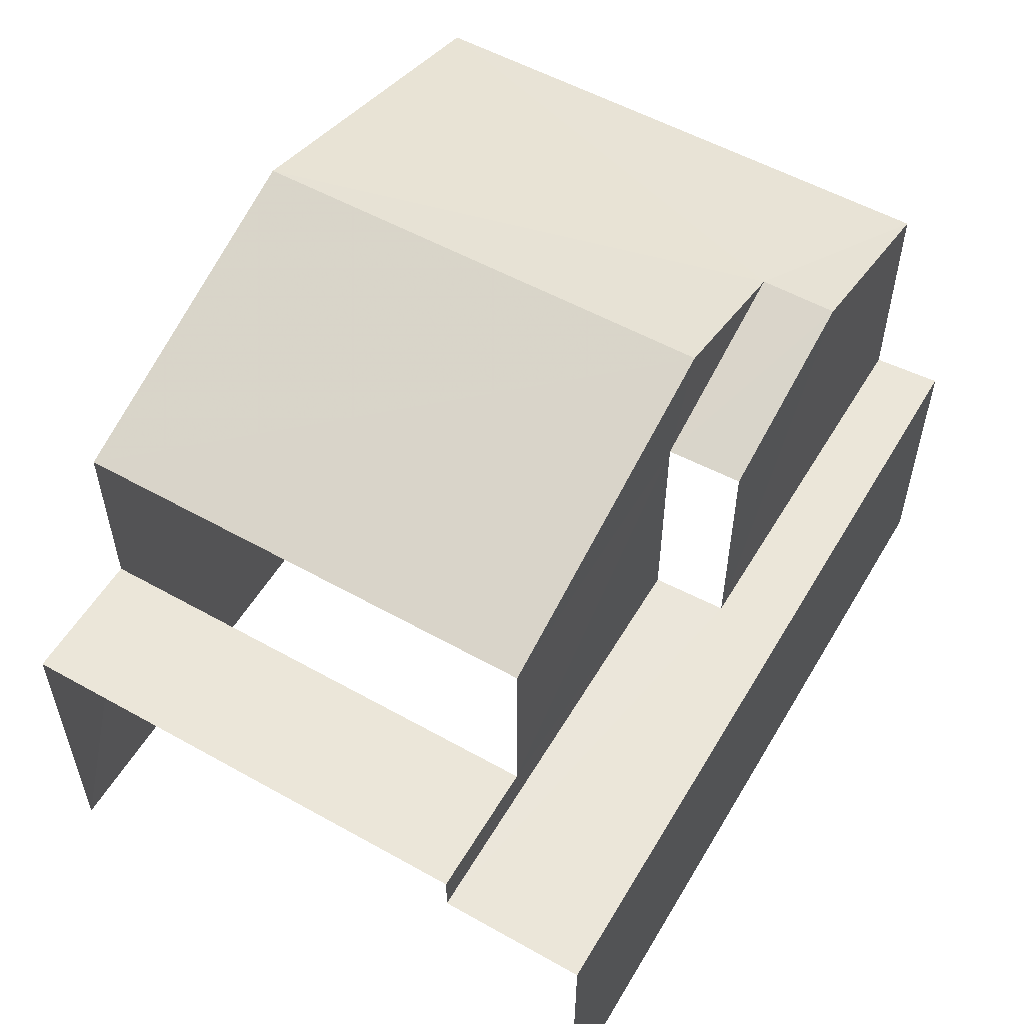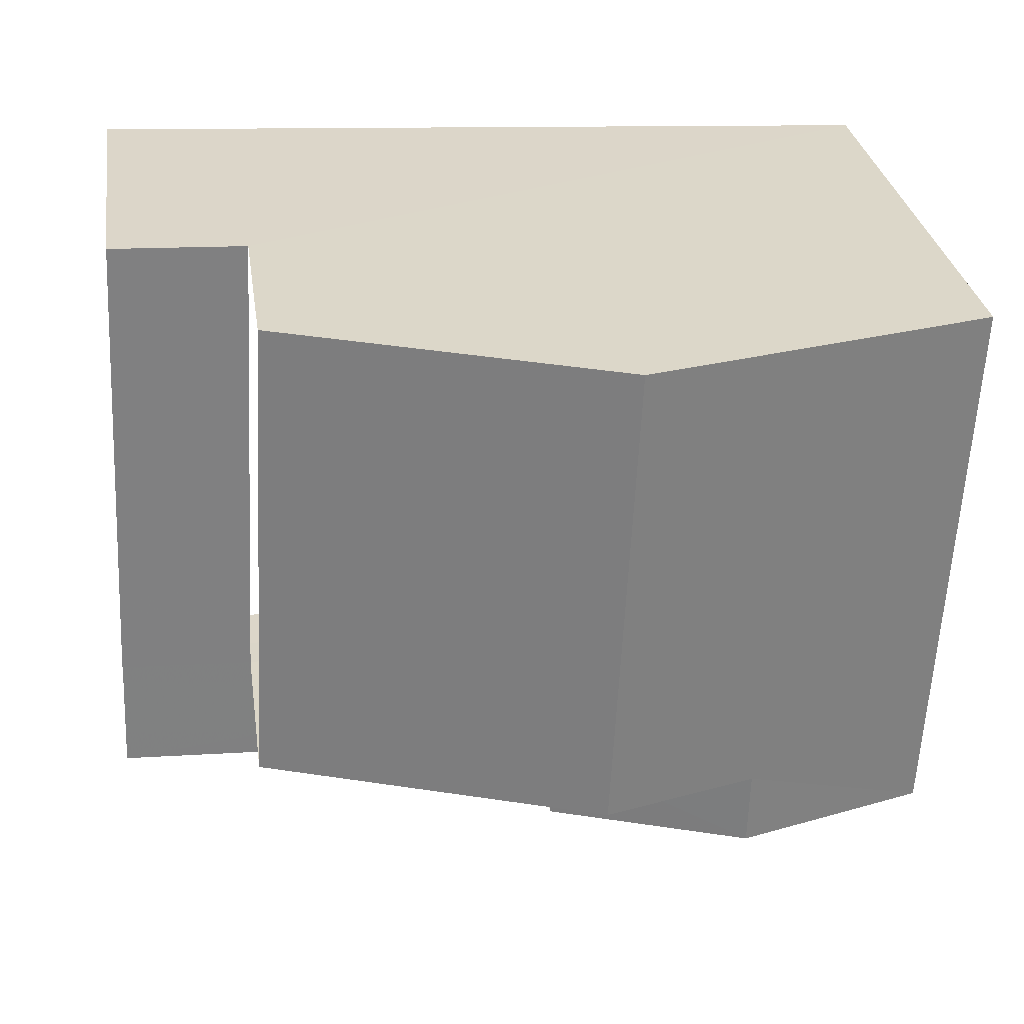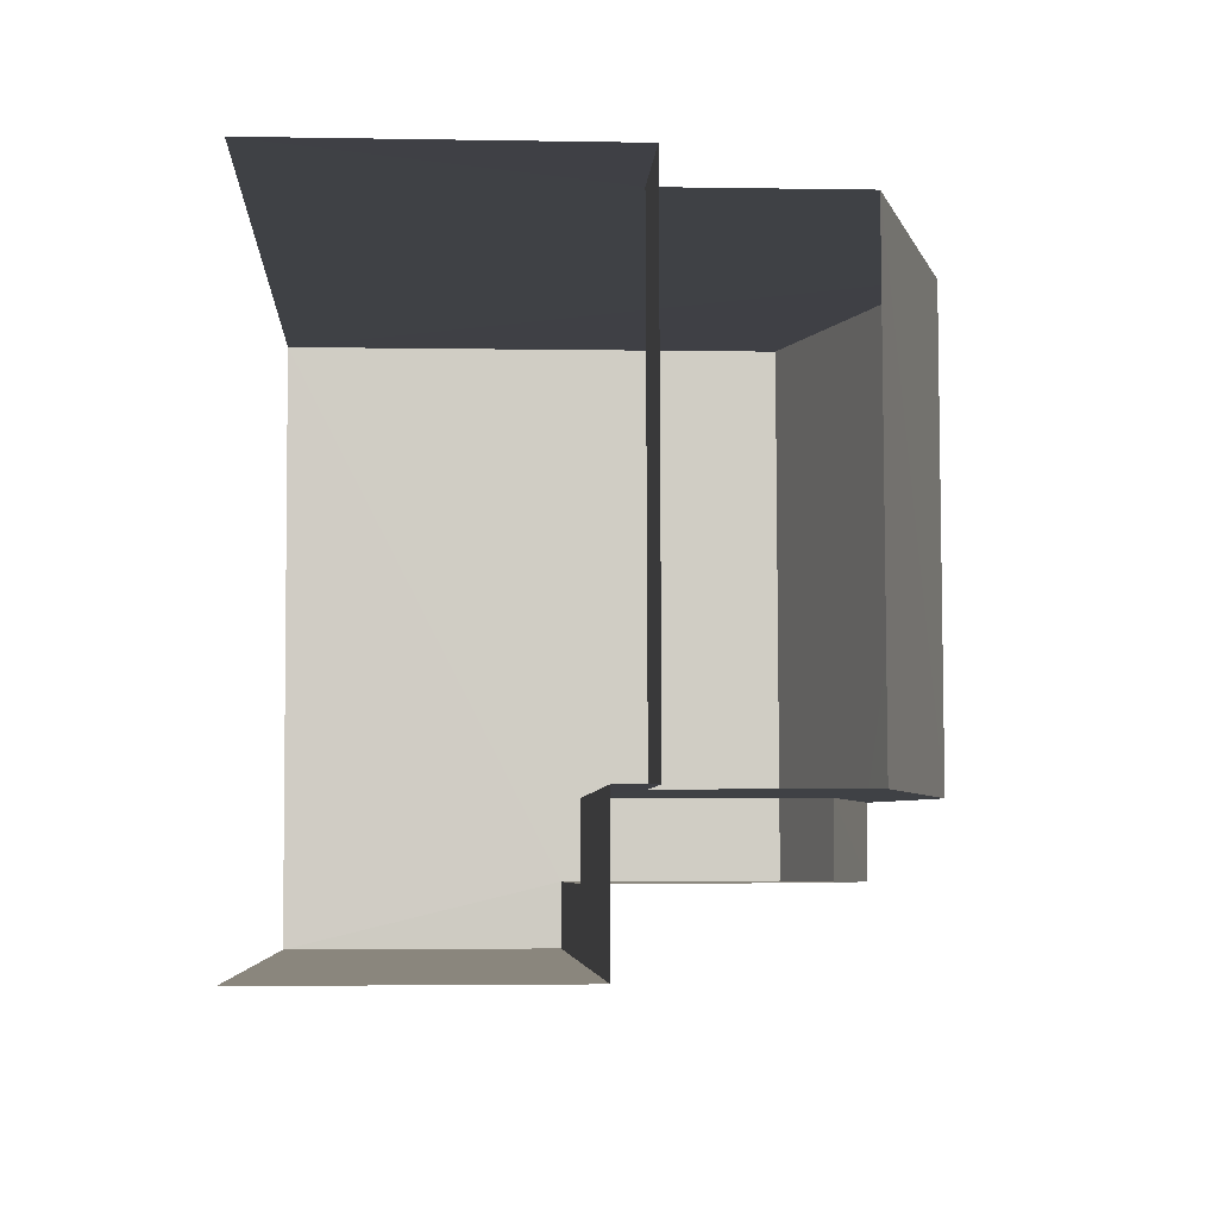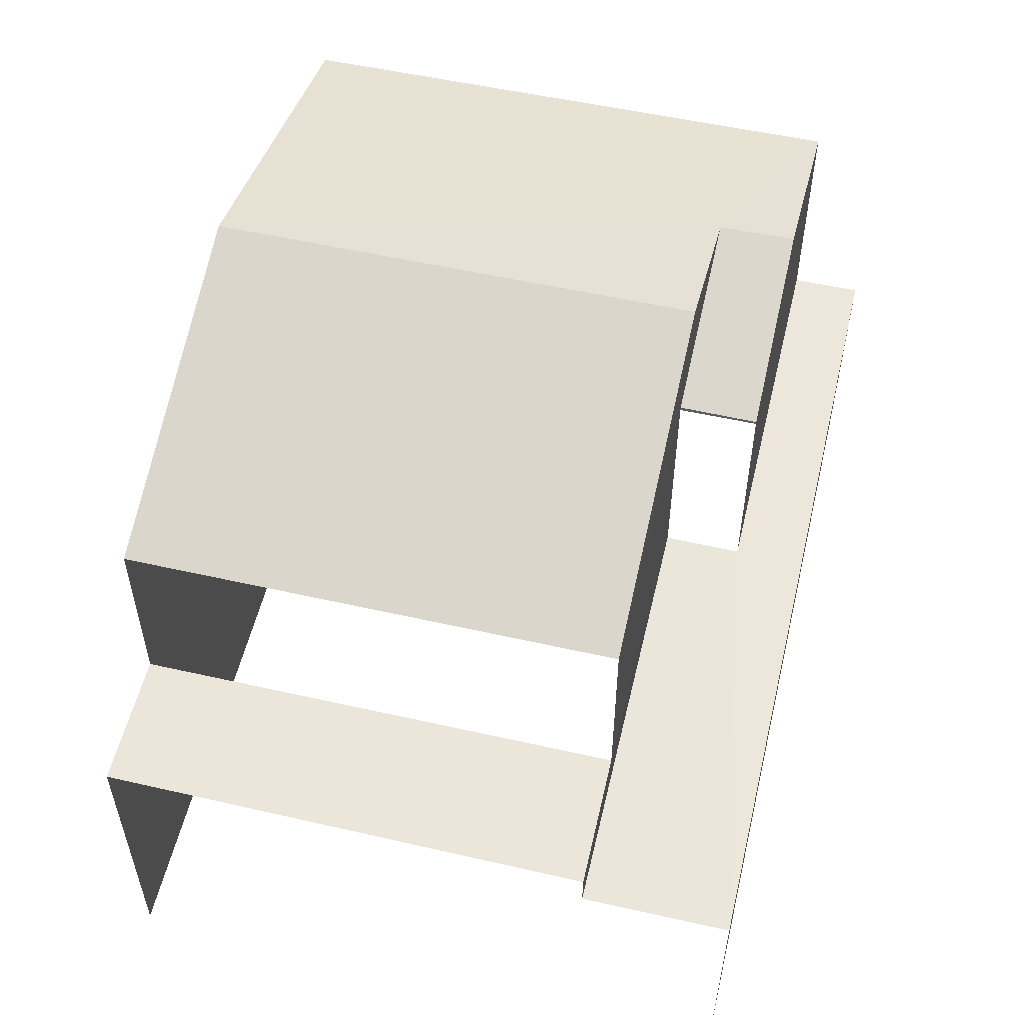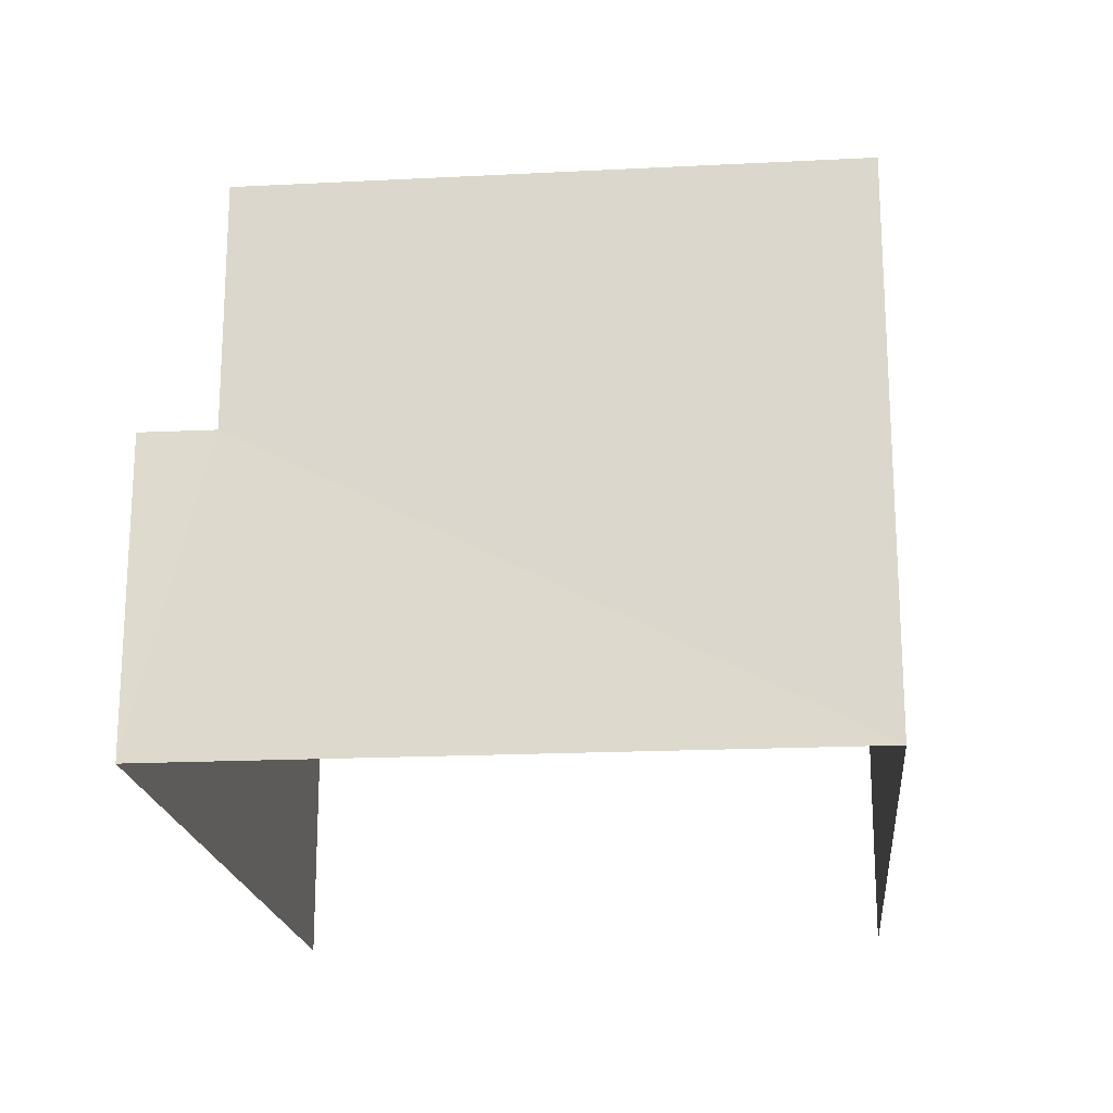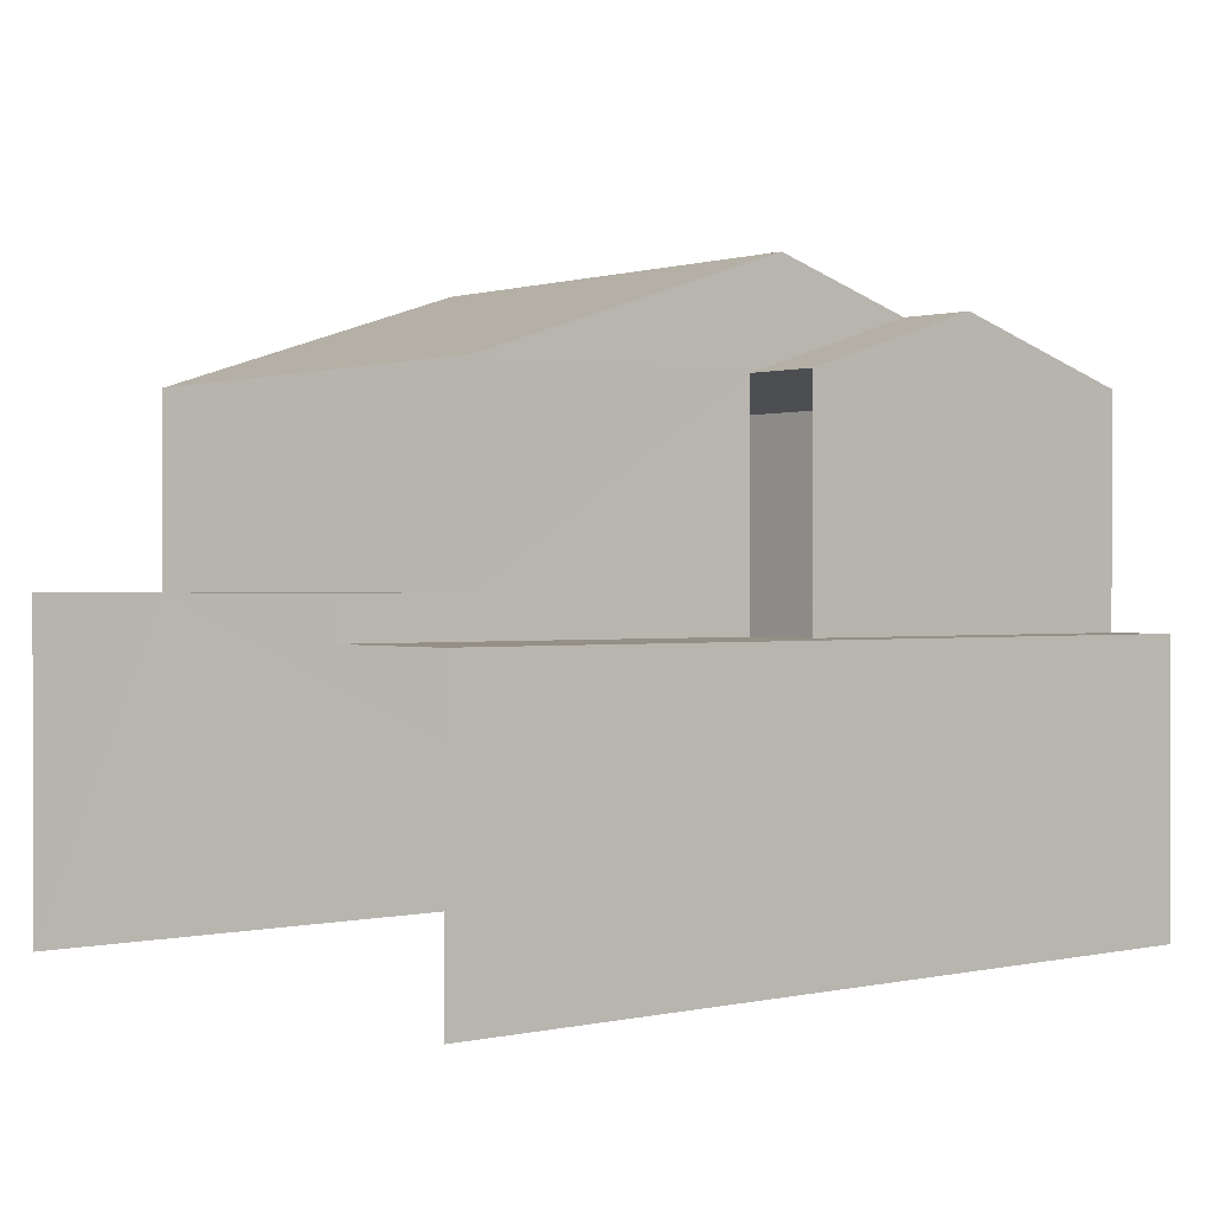
<metadata>
{"format":"obj","ext":"obj","renderer":"f3d","projection":"perspective","resolution":1024,"background":"white","views":[{"elev":55.2,"azim":-62.6,"up":"+Z"},{"elev":30.2,"azim":-8.6,"up":"+Y"},{"elev":-2.5,"azim":-93.5,"up":"+Y"},{"elev":55.1,"azim":-79.5,"up":"+Z"},{"elev":-19.4,"azim":92.7,"up":"+Z"},{"elev":0.5,"azim":-42.8,"up":"+Z"}]}
</metadata>
<code>
v -3.723e+05 -1.042e+05 29.36
v -3.723e+05 -1.042e+05 29.36
v -3.723e+05 -1.042e+05 29.36
v -3.723e+05 -1.042e+05 29.36
v -3.723e+05 -1.042e+05 33.18
v -3.723e+05 -1.042e+05 33.18
v -3.723e+05 -1.042e+05 33.18
v -3.723e+05 -1.042e+05 33.18
v -3.723e+05 -1.042e+05 33.18
v -3.723e+05 -1.042e+05 33.18
v -3.723e+05 -1.042e+05 37.05
v -3.723e+05 -1.042e+05 36.24
v -3.723e+05 -1.042e+05 37.05
v -3.723e+05 -1.042e+05 37.68
v -3.723e+05 -1.042e+05 37.68
v -3.723e+05 -1.042e+05 36.24
v -3.723e+05 -1.042e+05 33.7
v -3.723e+05 -1.042e+05 33.7
v -3.723e+05 -1.042e+05 33.7
v -3.723e+05 -1.042e+05 33.7
v -3.723e+05 -1.042e+05 36.24
v -3.723e+05 -1.042e+05 36.24
v -3.723e+05 -1.042e+05 36.24
v -3.723e+05 -1.042e+05 36.24
f 1 2 3
f 1 4 2
f 17 22 21
f 20 17 21
f 10 24 23
f 10 6 24
f 3 8 1
f 1 8 18
f 3 7 8
f 18 8 19
f 5 6 7
f 7 6 8
f 5 9 6
f 8 6 10
f 11 12 13
f 14 13 15
f 15 13 16
f 13 12 16
f 17 18 19
f 17 20 18
f 14 21 22
f 14 15 21
f 23 24 11
f 13 23 11
f 16 4 15
f 21 15 20
f 20 4 1
f 20 1 18
f 15 4 20
f 5 2 9
f 12 9 16
f 16 9 4
f 9 2 4
f 24 6 11
f 6 9 11
f 9 12 11
f 19 8 17
f 8 10 17
f 17 23 22
f 22 23 14
f 14 23 13
f 17 10 23
f 5 3 2
f 5 7 3

</code>
